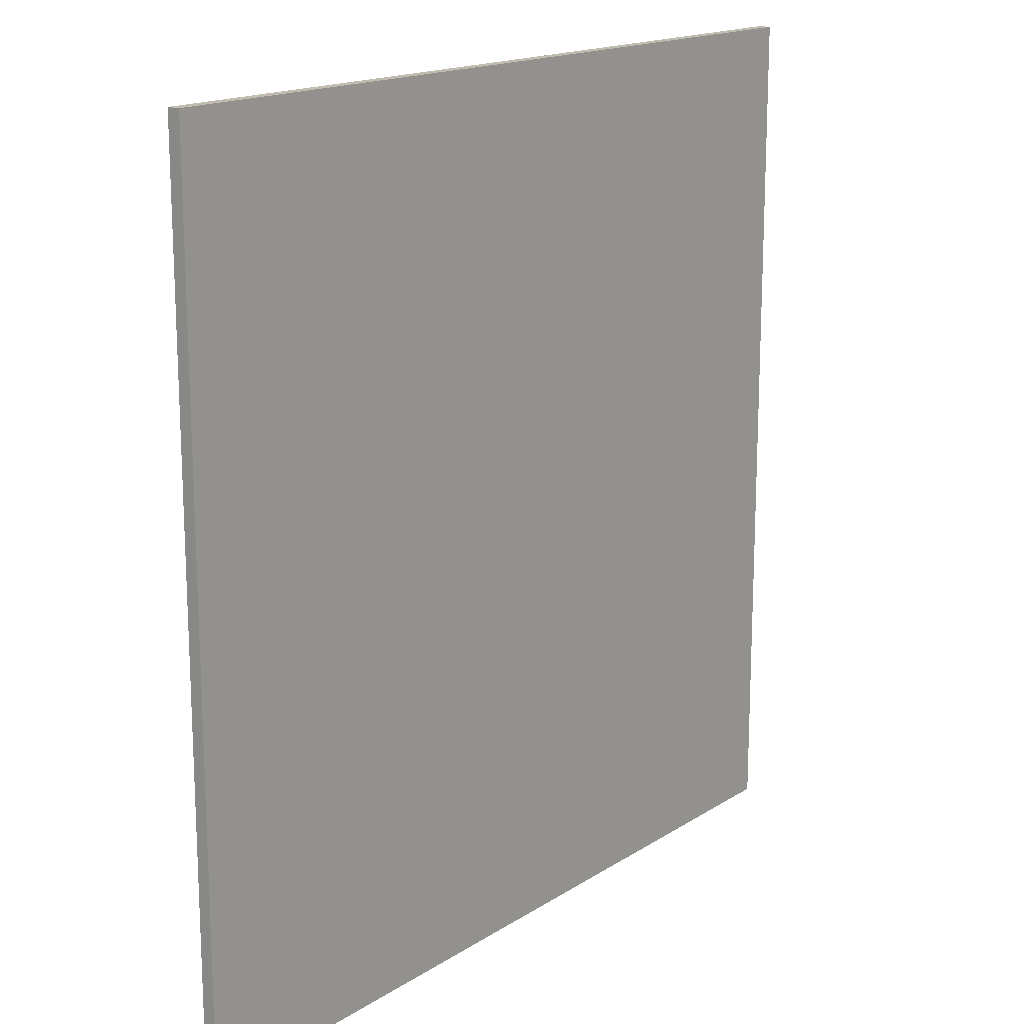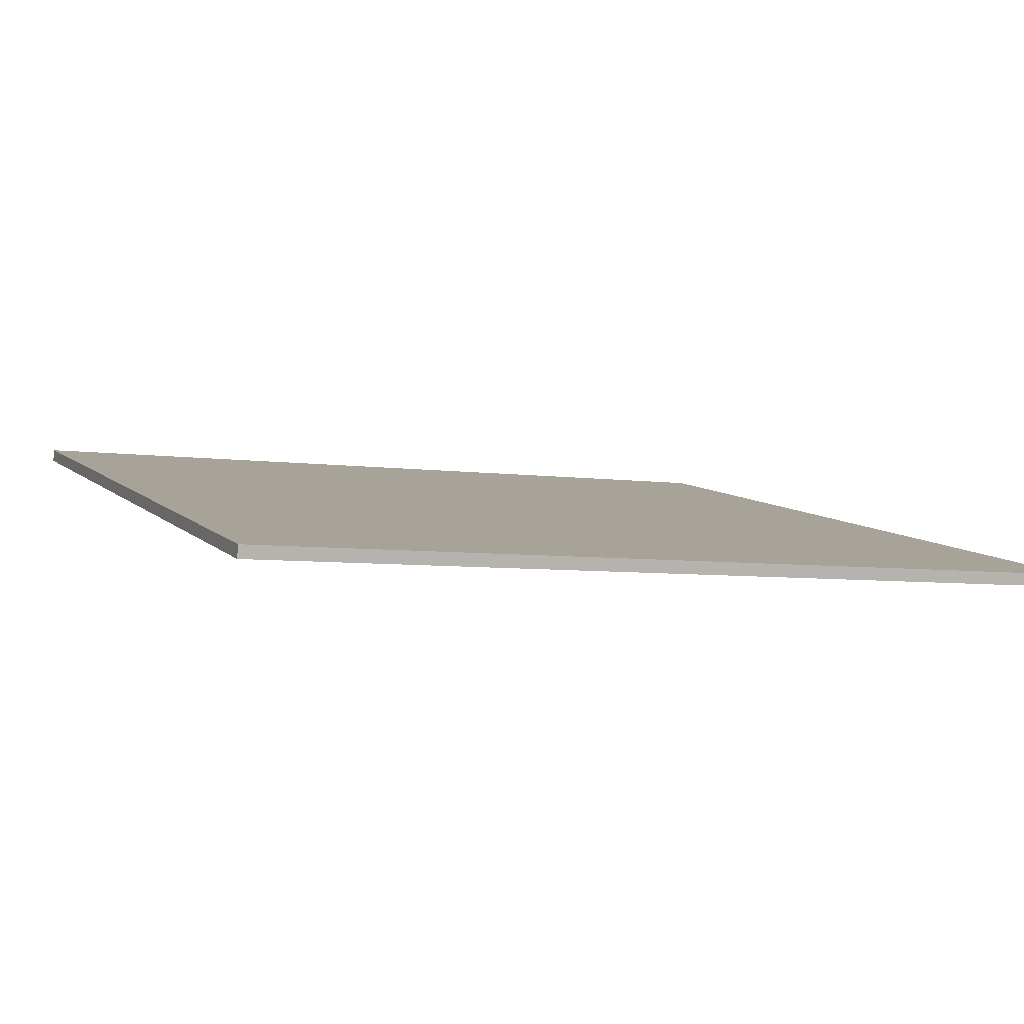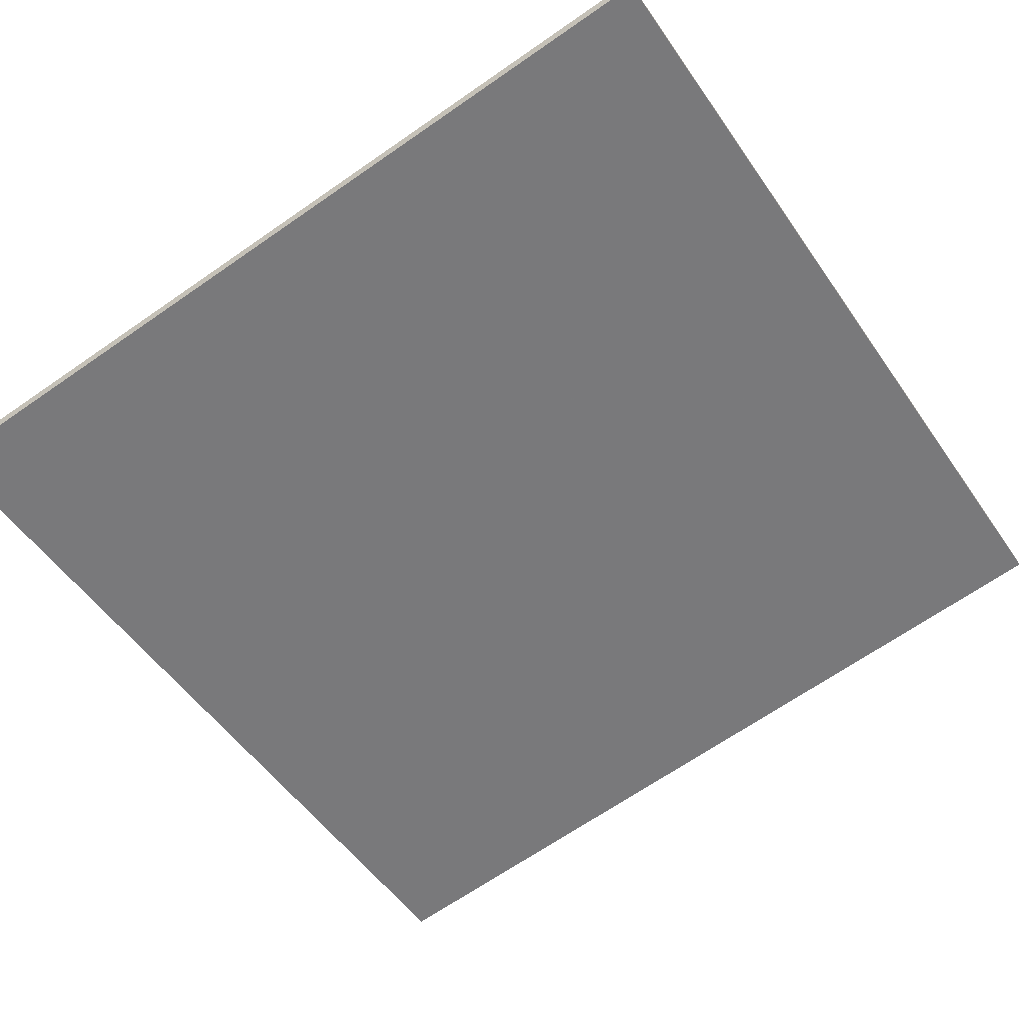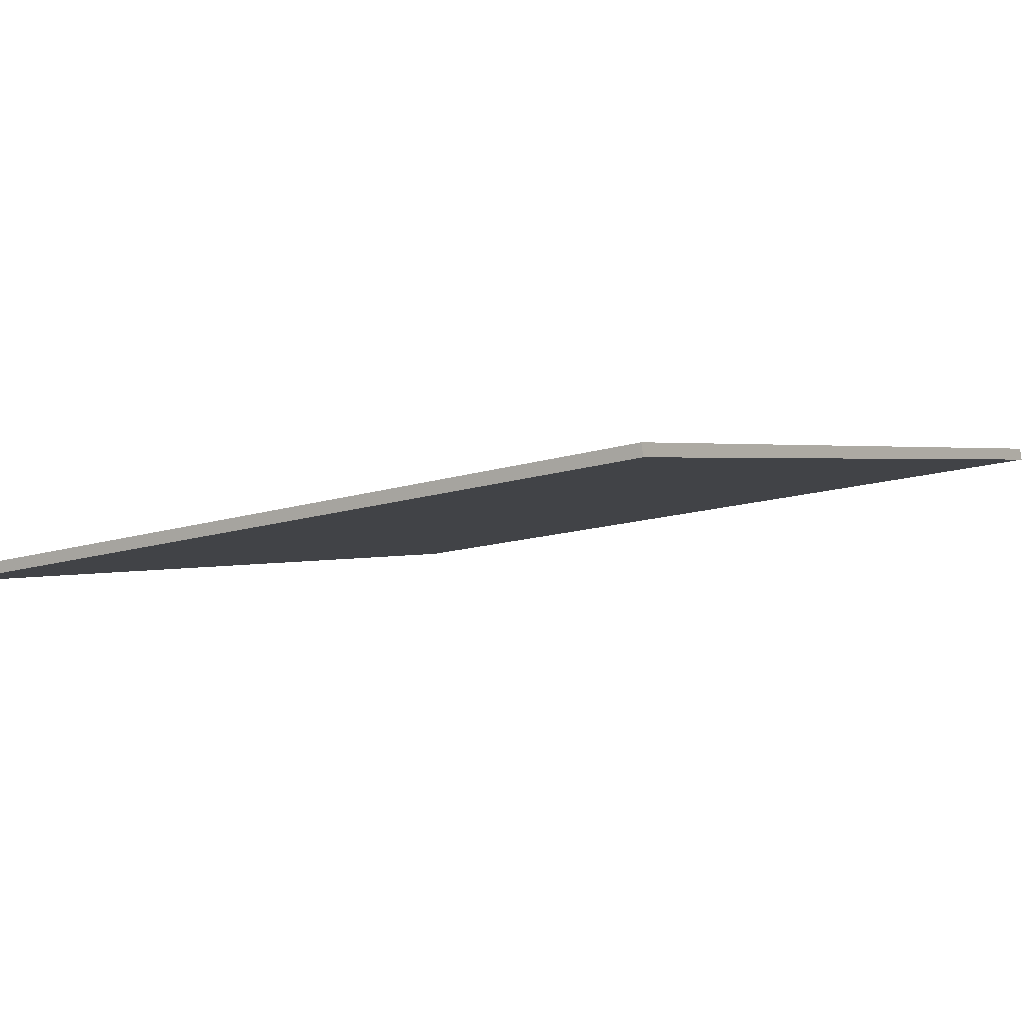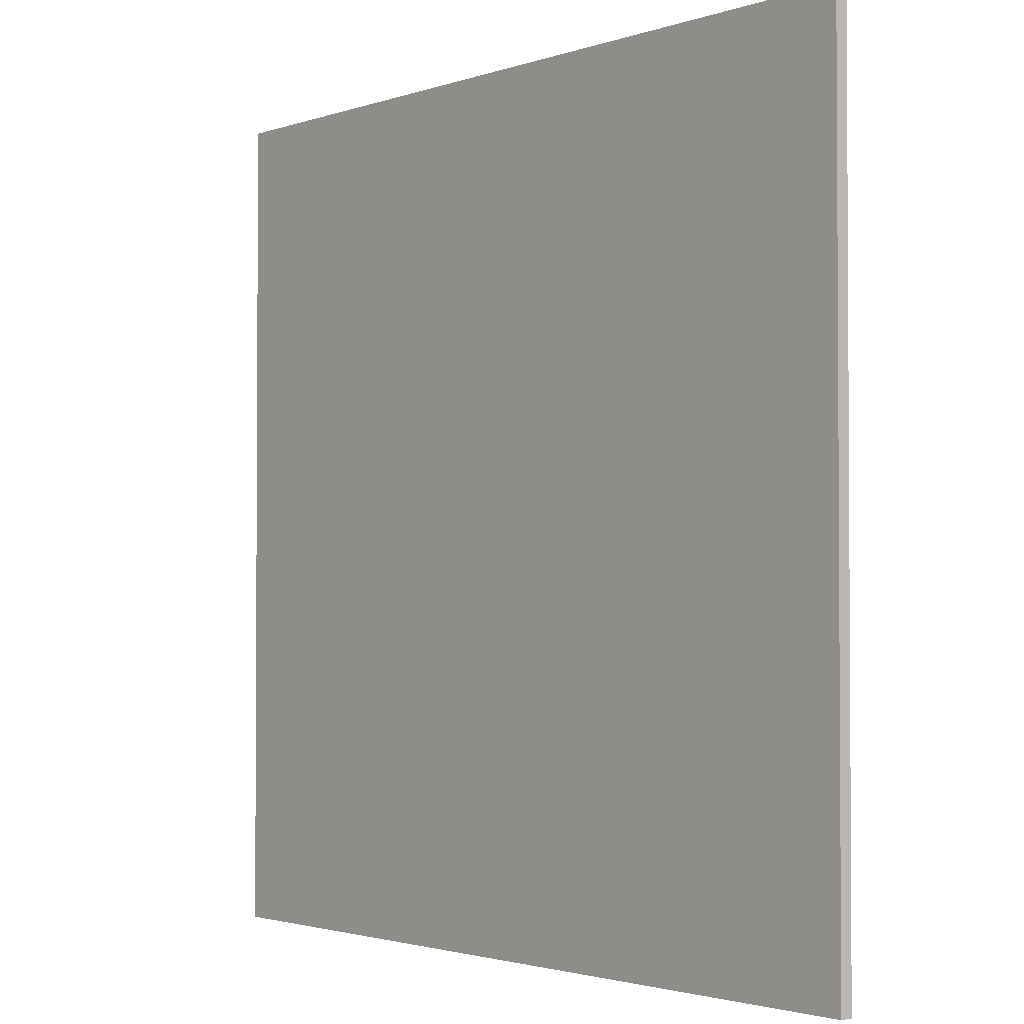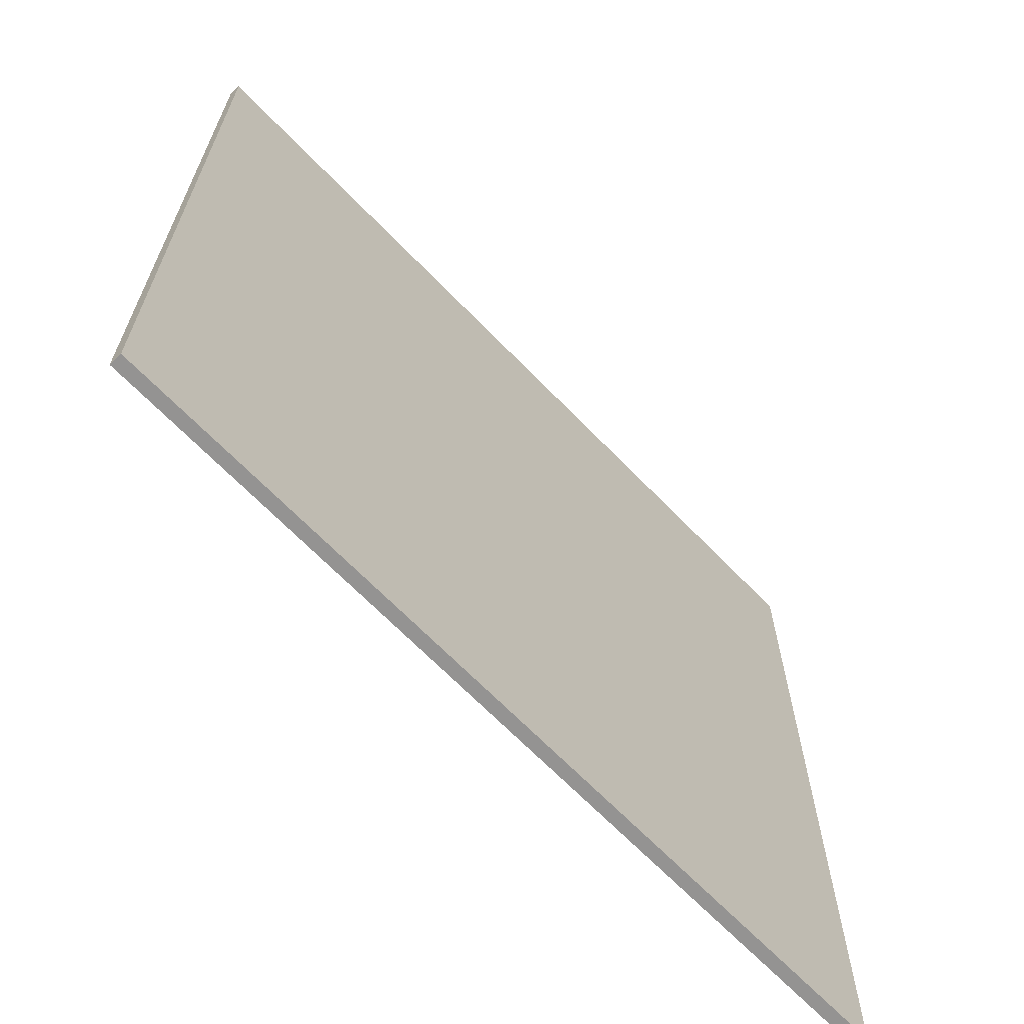
<metadata>
{"format":"obj","ext":"obj","renderer":"f3d","projection":"perspective","resolution":1024,"background":"white","views":[{"elev":16.5,"azim":115.5,"up":"+Z"},{"elev":-6.1,"azim":67.1,"up":"+Y"},{"elev":-67.8,"azim":124.7,"up":"+Y"},{"elev":-13.9,"azim":125.3,"up":"+Y"},{"elev":-2.1,"azim":37.7,"up":"+Z"},{"elev":-66.8,"azim":121.5,"up":"+Z"}]}
</metadata>
<code>
v -71.59 2.045 -4.971
v -71.59 2.045 4.971
v -71.56 2.188 -4.971
v -71.56 2.188 4.971
v -81.3 4.192 -4.971
v -81.3 4.192 4.971
v -81.27 4.338 -4.971
v -81.27 4.338 4.971
f 1 3 4
f 4 2 1
f 5 6 8
f 8 7 5
f 1 2 6
f 6 5 1
f 3 7 8
f 8 4 3
f 1 5 7
f 7 3 1
f 2 4 8
f 8 6 2

</code>
